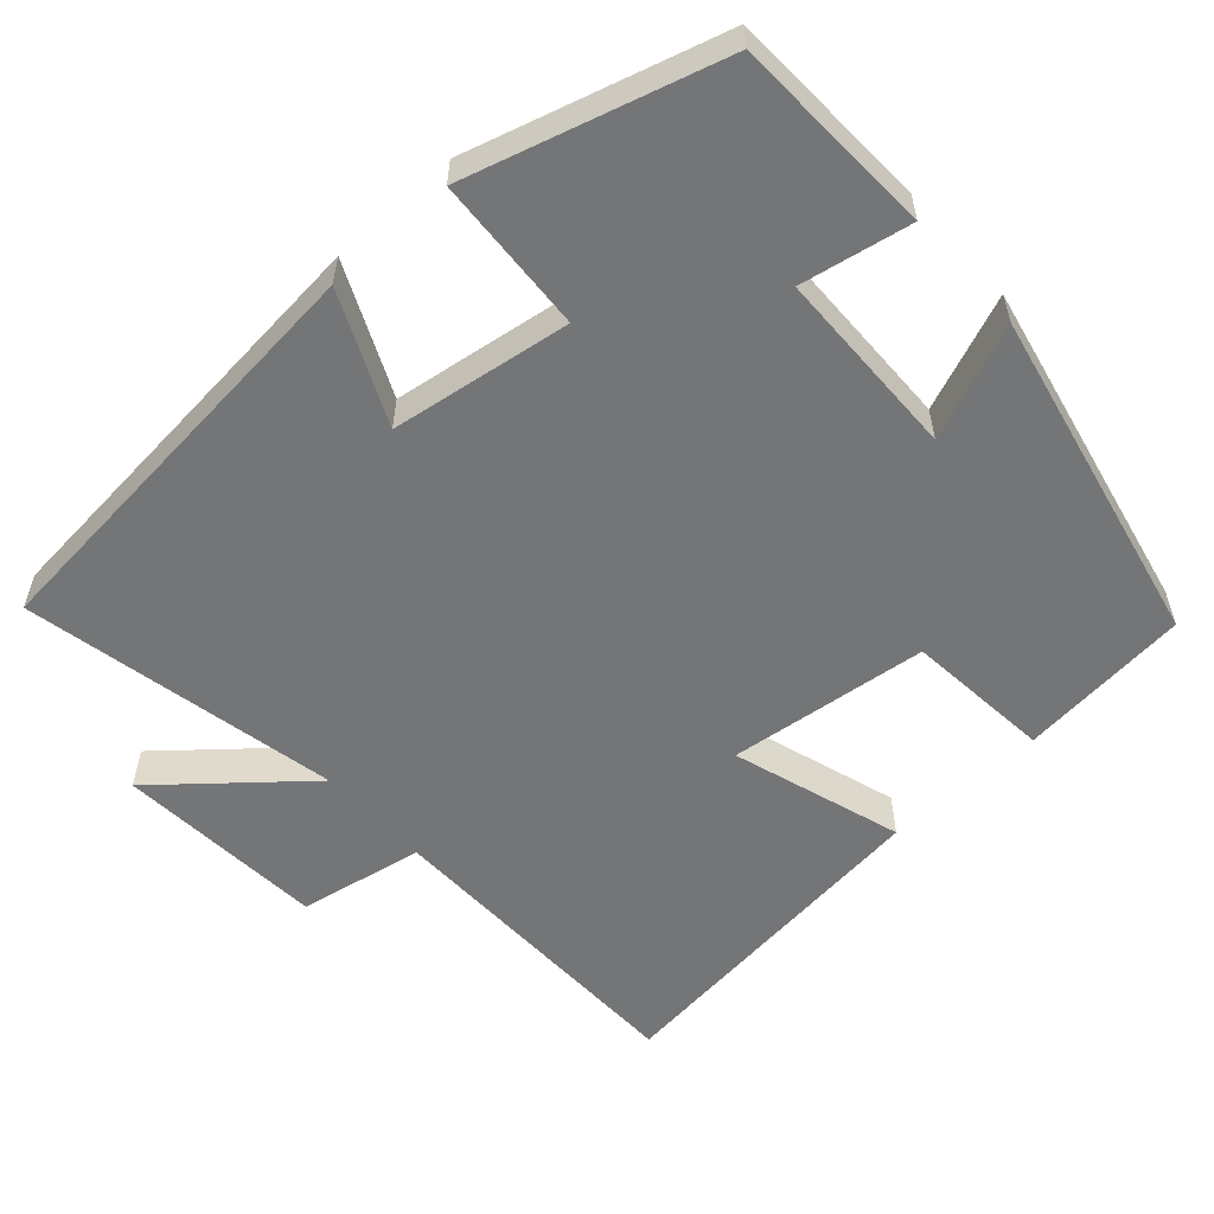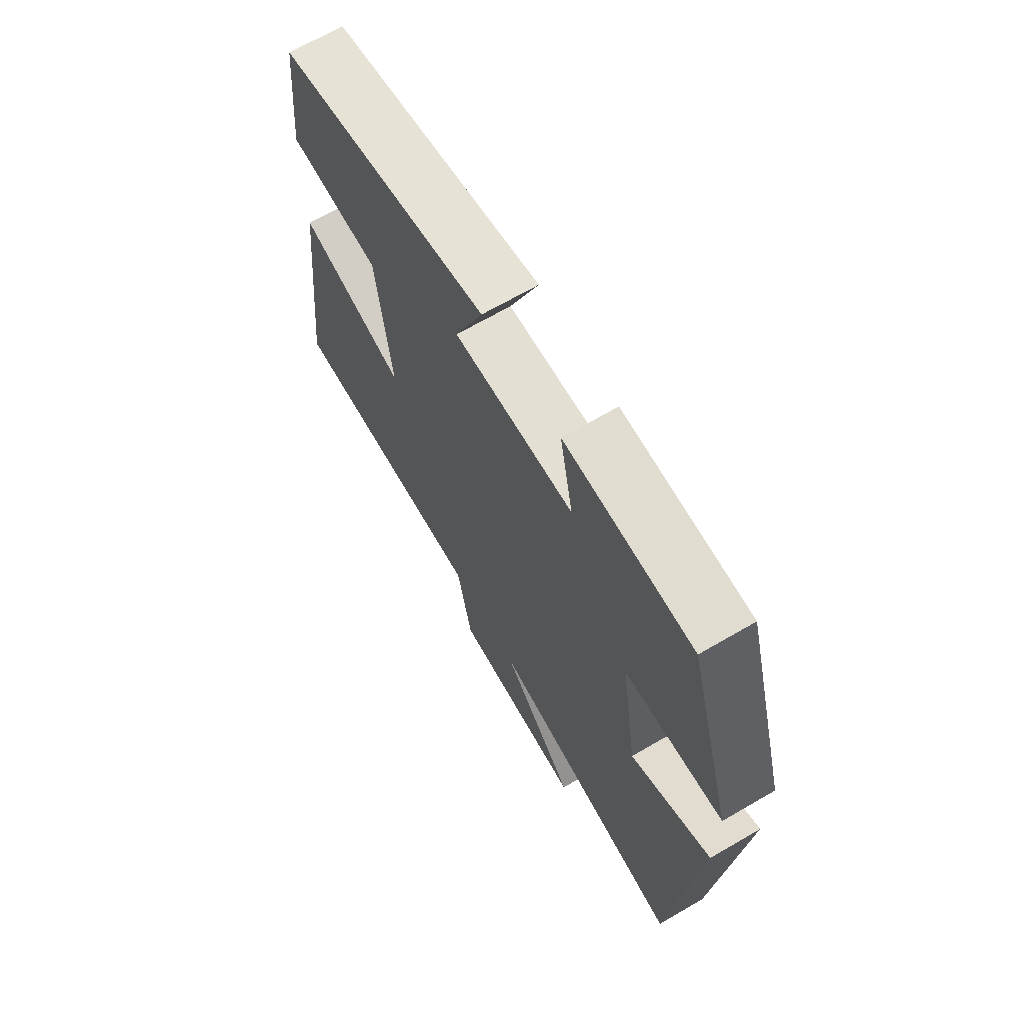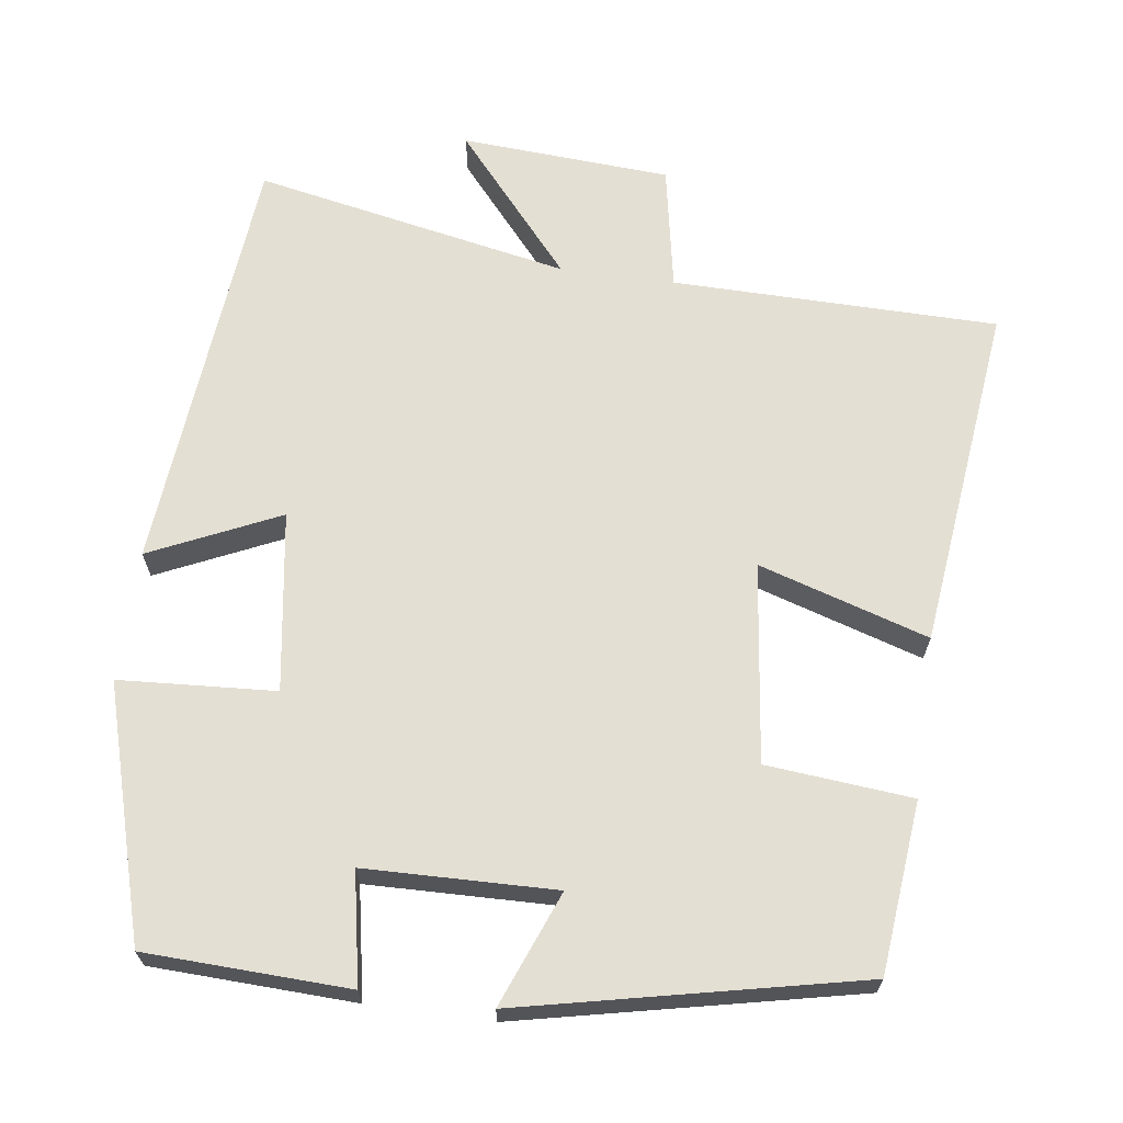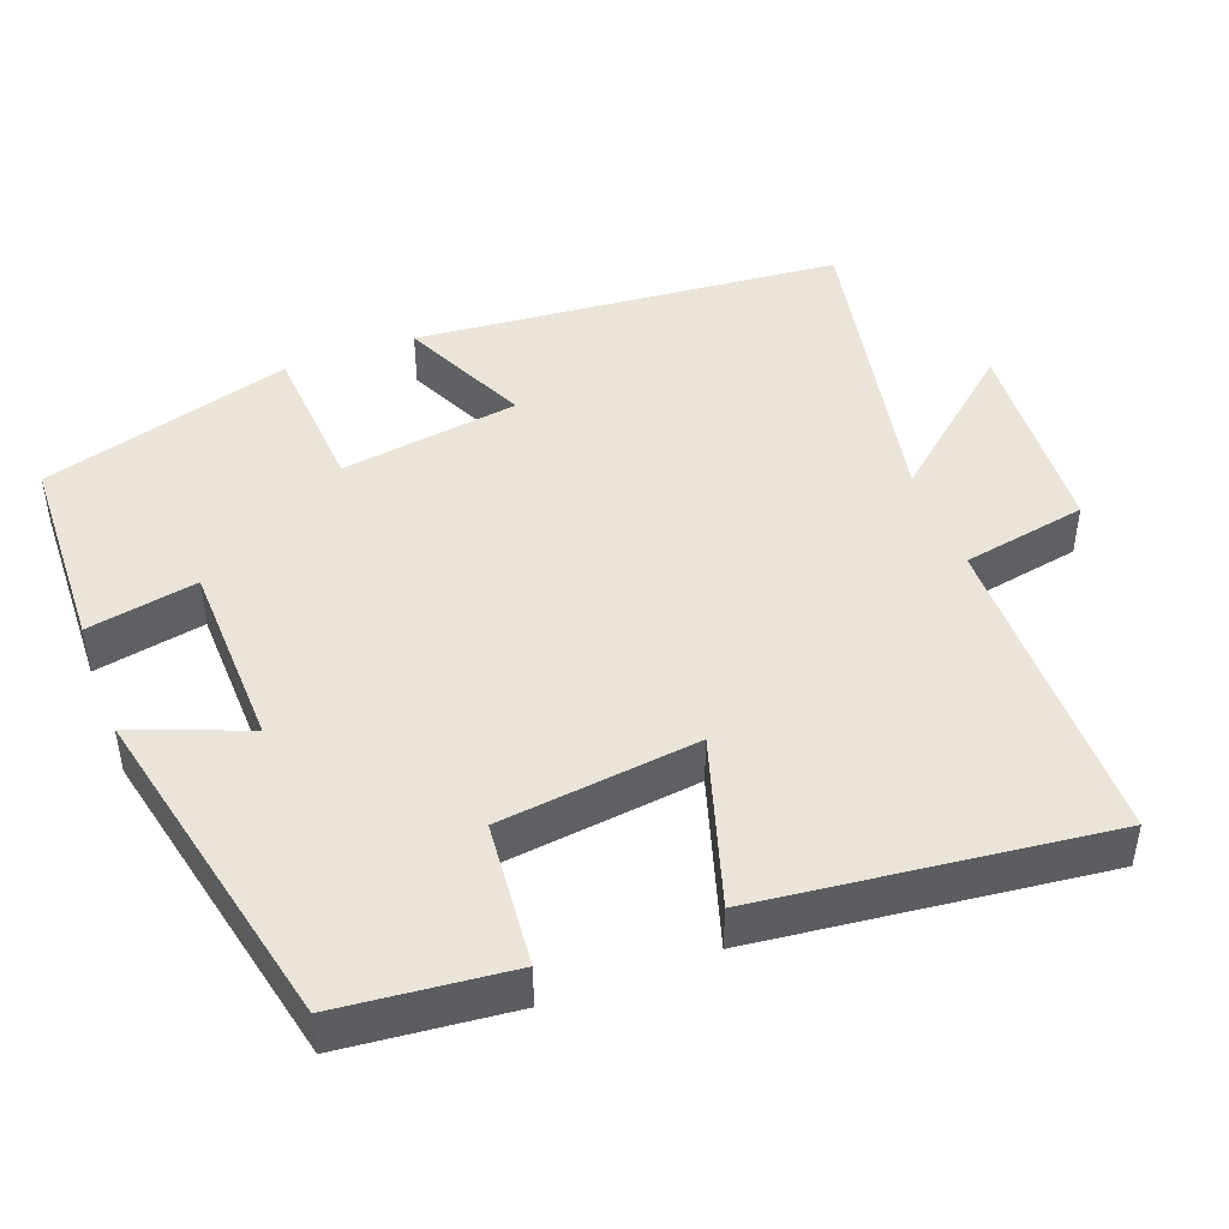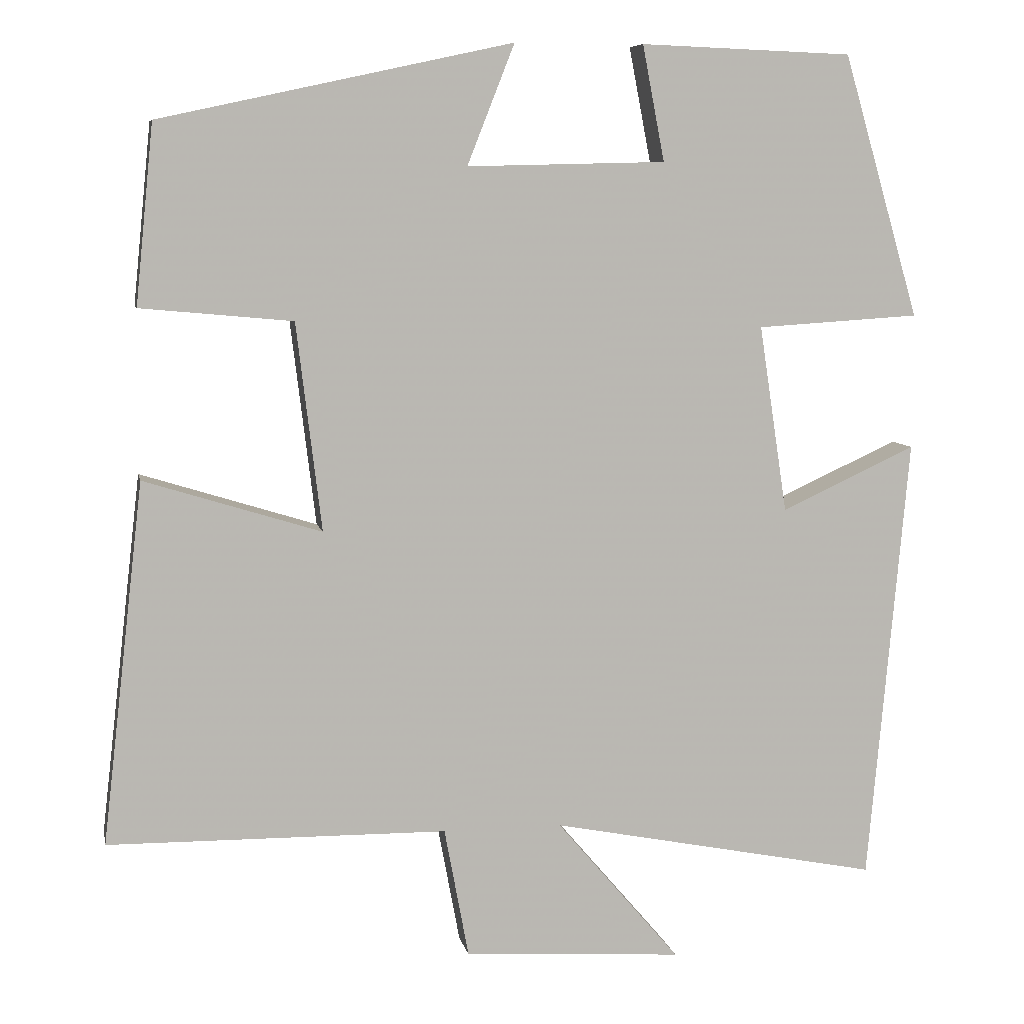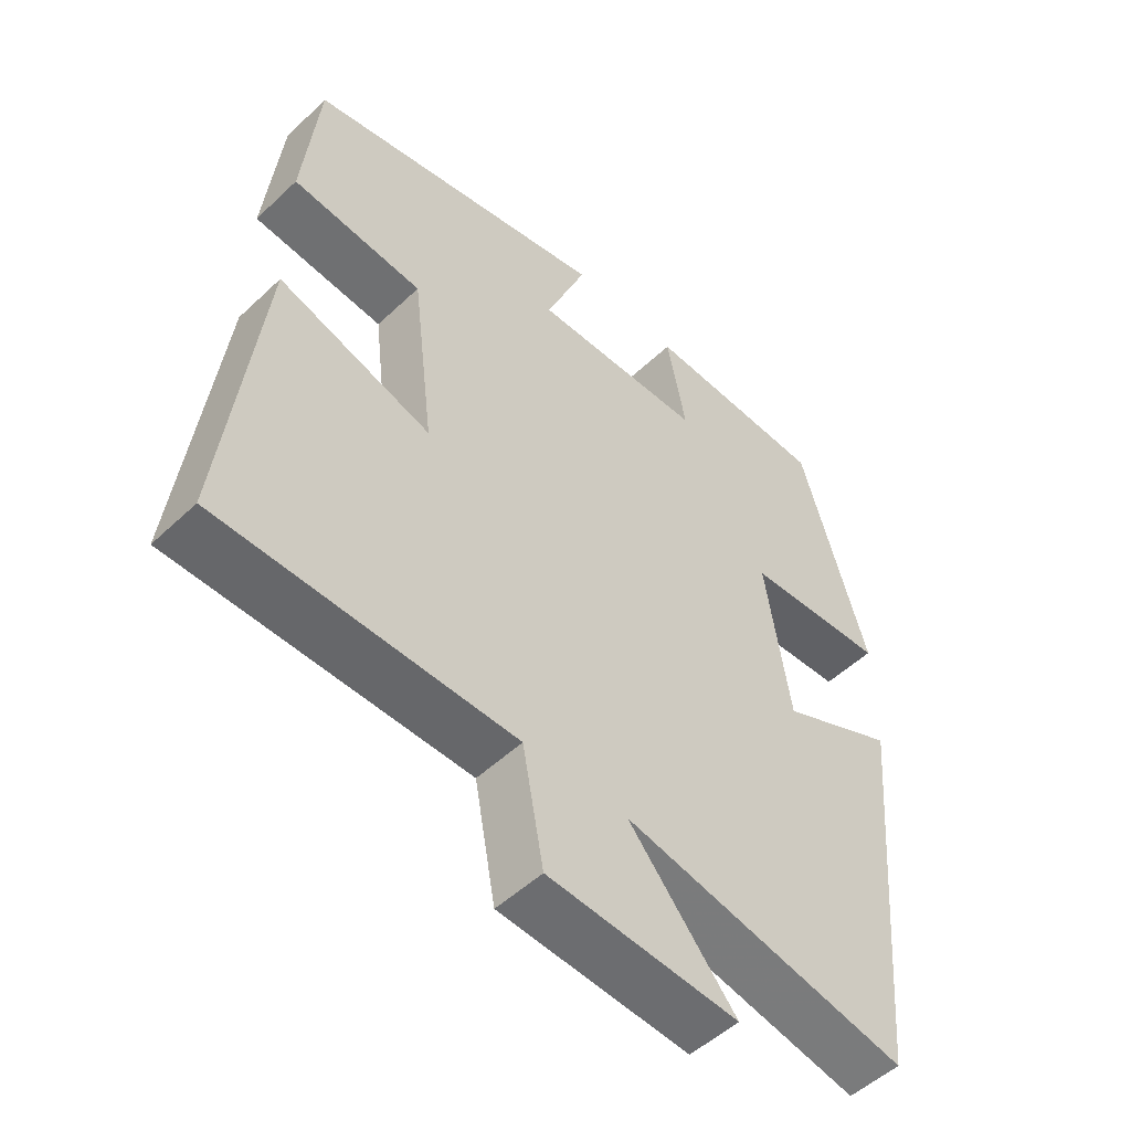
<metadata>
{"format":"obj","ext":"obj","renderer":"f3d","projection":"perspective","resolution":1024,"background":"white","views":[{"elev":-56.4,"azim":-47.8,"up":"+Y"},{"elev":68.0,"azim":-120.2,"up":"+Z"},{"elev":66.4,"azim":7.8,"up":"+Y"},{"elev":45.4,"azim":69.3,"up":"+Y"},{"elev":7.7,"azim":168.9,"up":"+Z"},{"elev":-51.7,"azim":135.5,"up":"+Z"}]}
</metadata>
<code>
v 0.553 0.07 -0.495
v 0.122 0.07 -0.5
v 0.091 0.07 -0.666
v -0.187 0.07 -0.684
v -0.03 0.07 -0.5
v -0.449 0.07 -0.583
v -0.5 0.07 -0.015
v -0.329 0.07 -0.094
v -0.293 0.07 0.144
v -0.5 0.07 0.157
v -0.403 0.07 0.49
v -0.134 0.07 0.5
v -0.162 0.07 0.354
v 0.09 0.07 0.348
v 0.03 0.07 0.5
v 0.477 0.07 0.403
v 0.5 0.07 0.176
v 0.307 0.07 0.158
v 0.275 0.07 -0.106
v 0.5 0.07 -0.036
v 0.553 0 -0.495
v 0.122 0 -0.5
v 0.091 0 -0.666
v -0.187 0 -0.684
v -0.03 0 -0.5
v -0.449 0 -0.583
v -0.5 0 -0.015
v -0.329 0 -0.094
v -0.293 0 0.144
v -0.5 0 0.157
v -0.403 0 0.49
v -0.134 0 0.5
v -0.162 0 0.354
v 0.09 0 0.348
v 0.03 0 0.5
v 0.477 0 0.403
v 0.5 0 0.176
v 0.307 0 0.158
v 0.275 0 -0.106
v 0.5 0 -0.036
f 19 20 1 2
f 18 19 2
f 16 17 18
f 15 16 18
f 14 15 18
f 13 14 18 2
f 11 12 13
f 10 11 13
f 9 10 13
f 8 9 13 2
f 5 6 7 8
f 5 8 2
f 2 3 4 5
f 22 21 40 39
f 22 39 38
f 38 37 36
f 38 36 35
f 38 35 34
f 22 38 34 33
f 33 32 31
f 33 31 30
f 33 30 29
f 22 33 29 28
f 28 27 26 25
f 22 28 25
f 25 24 23 22
f 1 21 22 2
f 2 22 23 3
f 3 23 24 4
f 4 24 25 5
f 5 25 26 6
f 6 26 27 7
f 7 27 28 8
f 8 28 29 9
f 9 29 30 10
f 10 30 31 11
f 11 31 32 12
f 12 32 33 13
f 13 33 34 14
f 14 34 35 15
f 15 35 36 16
f 16 36 37 17
f 17 37 38 18
f 18 38 39 19
f 19 39 40 20
f 20 40 21 1

</code>
